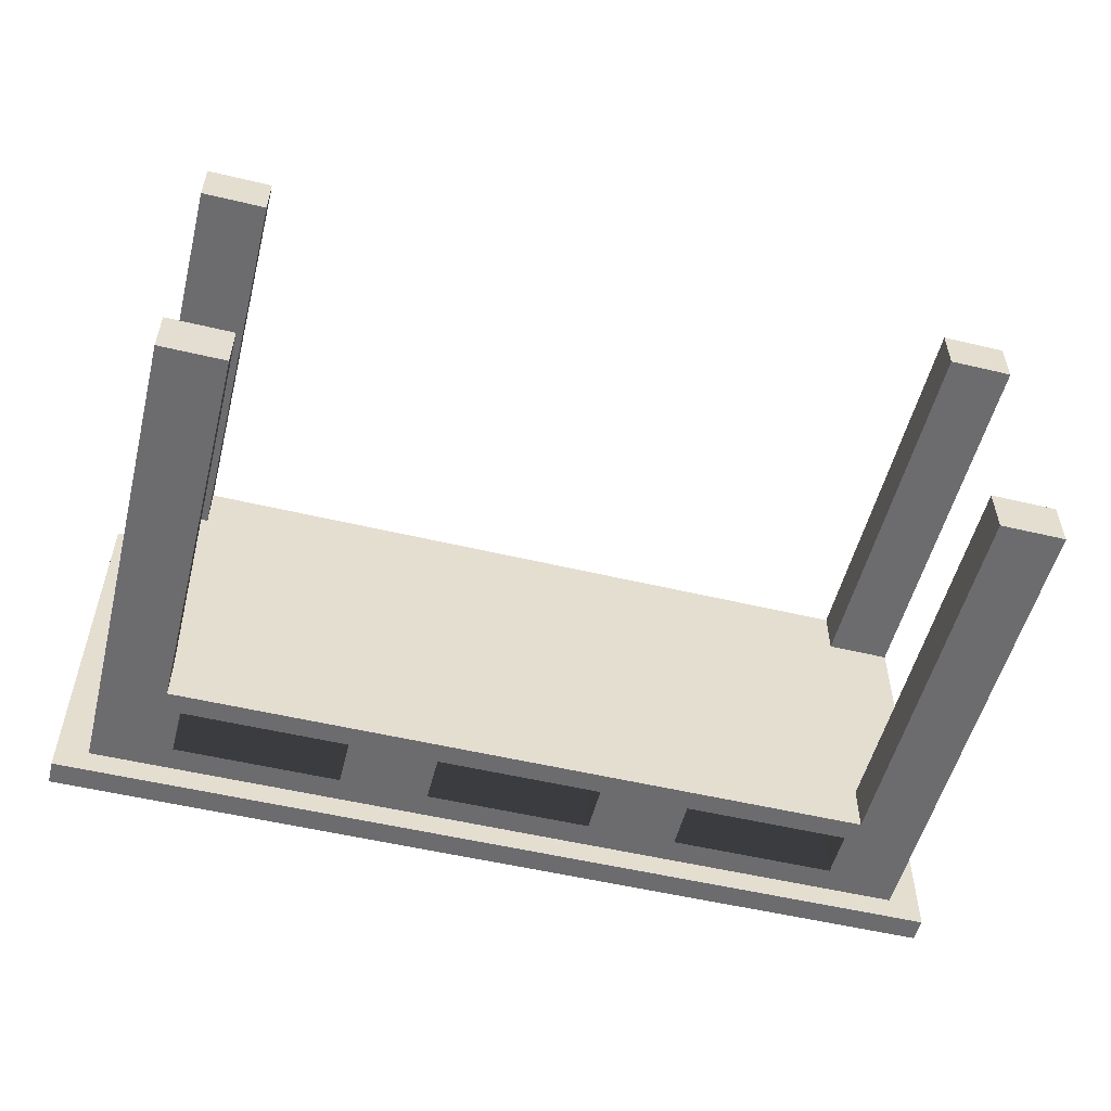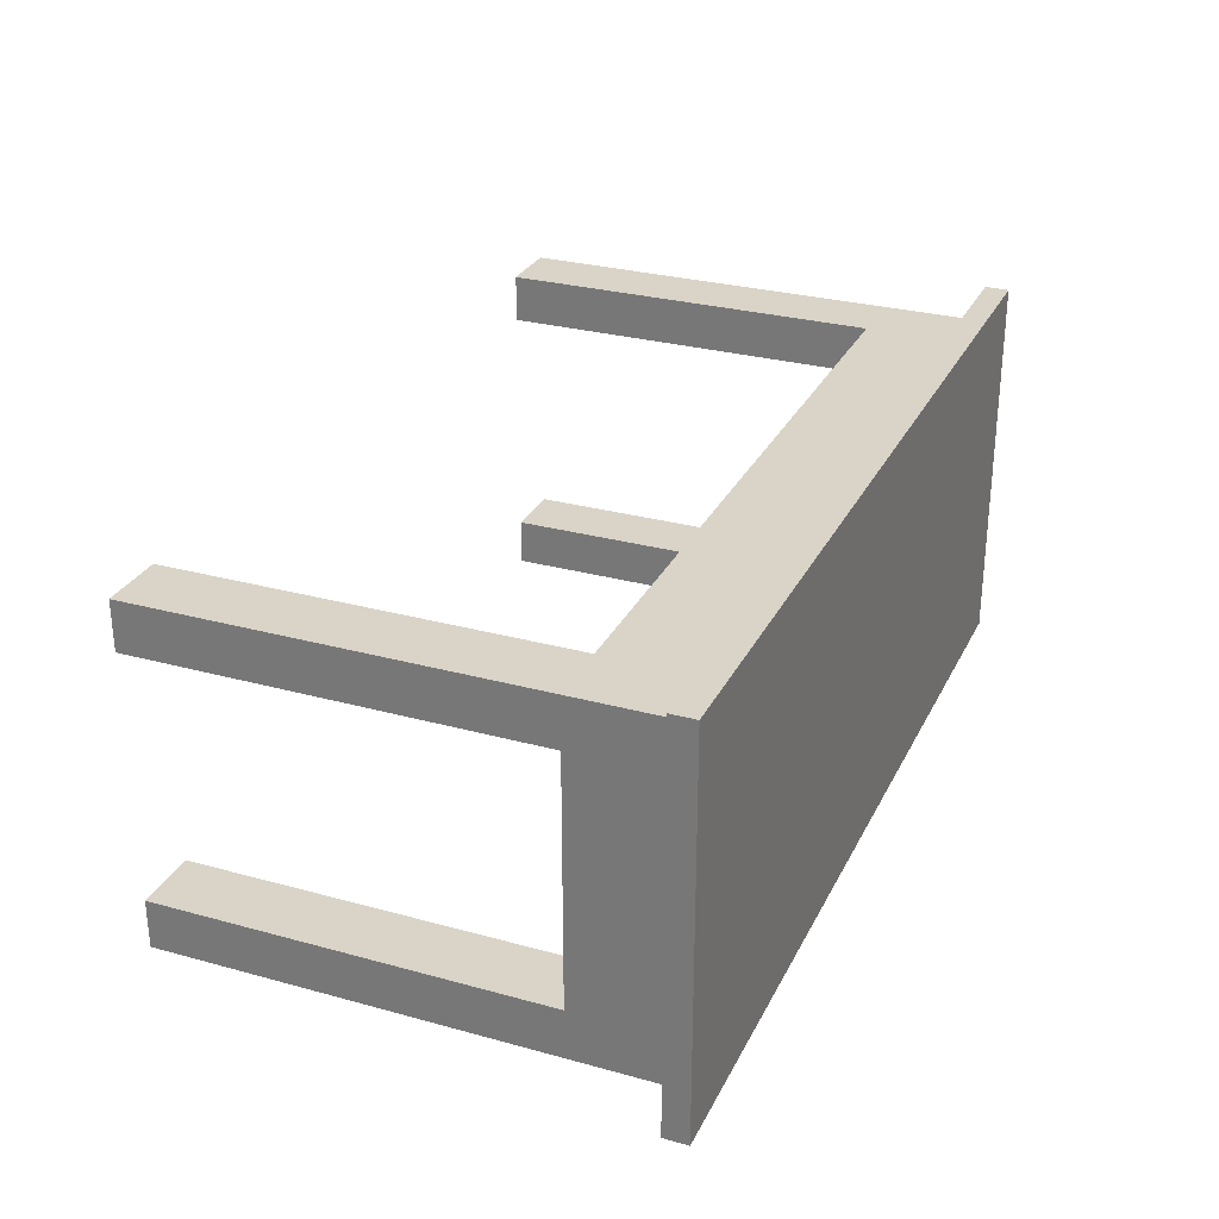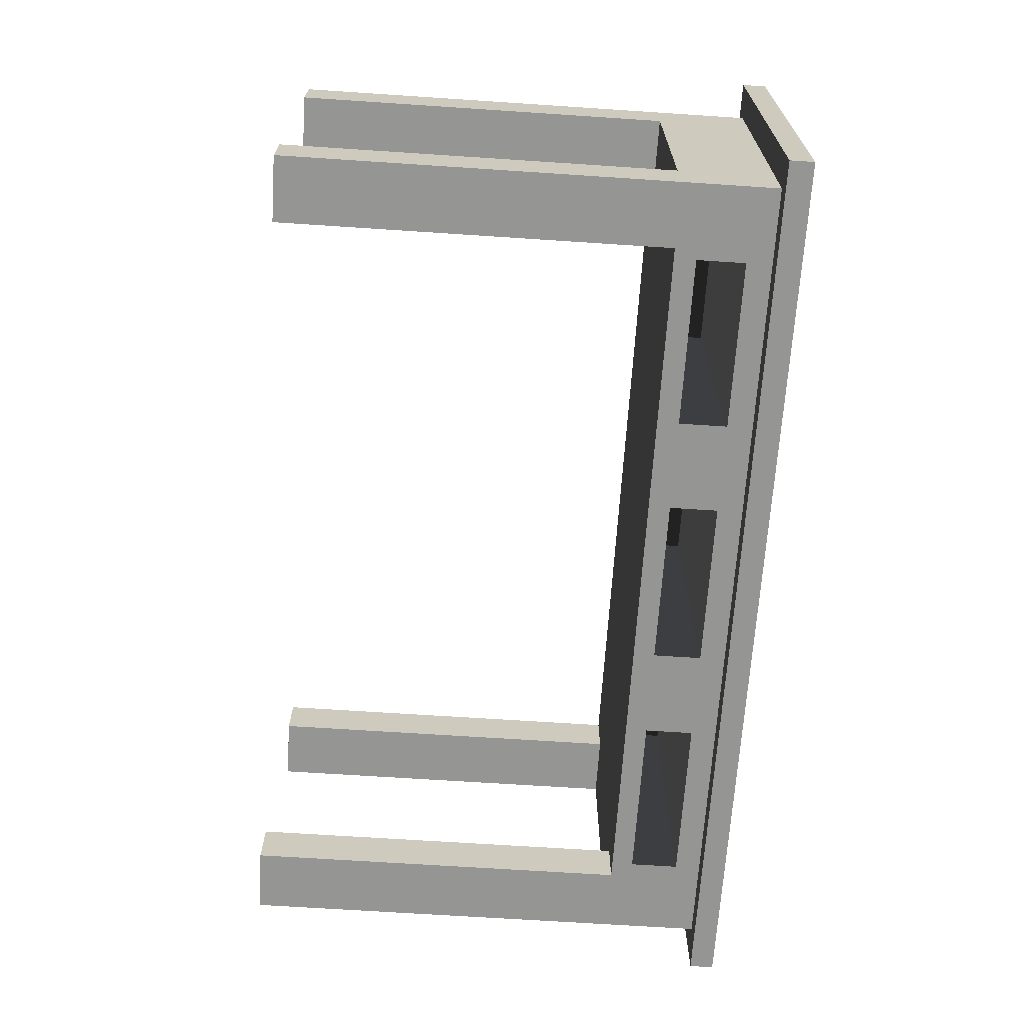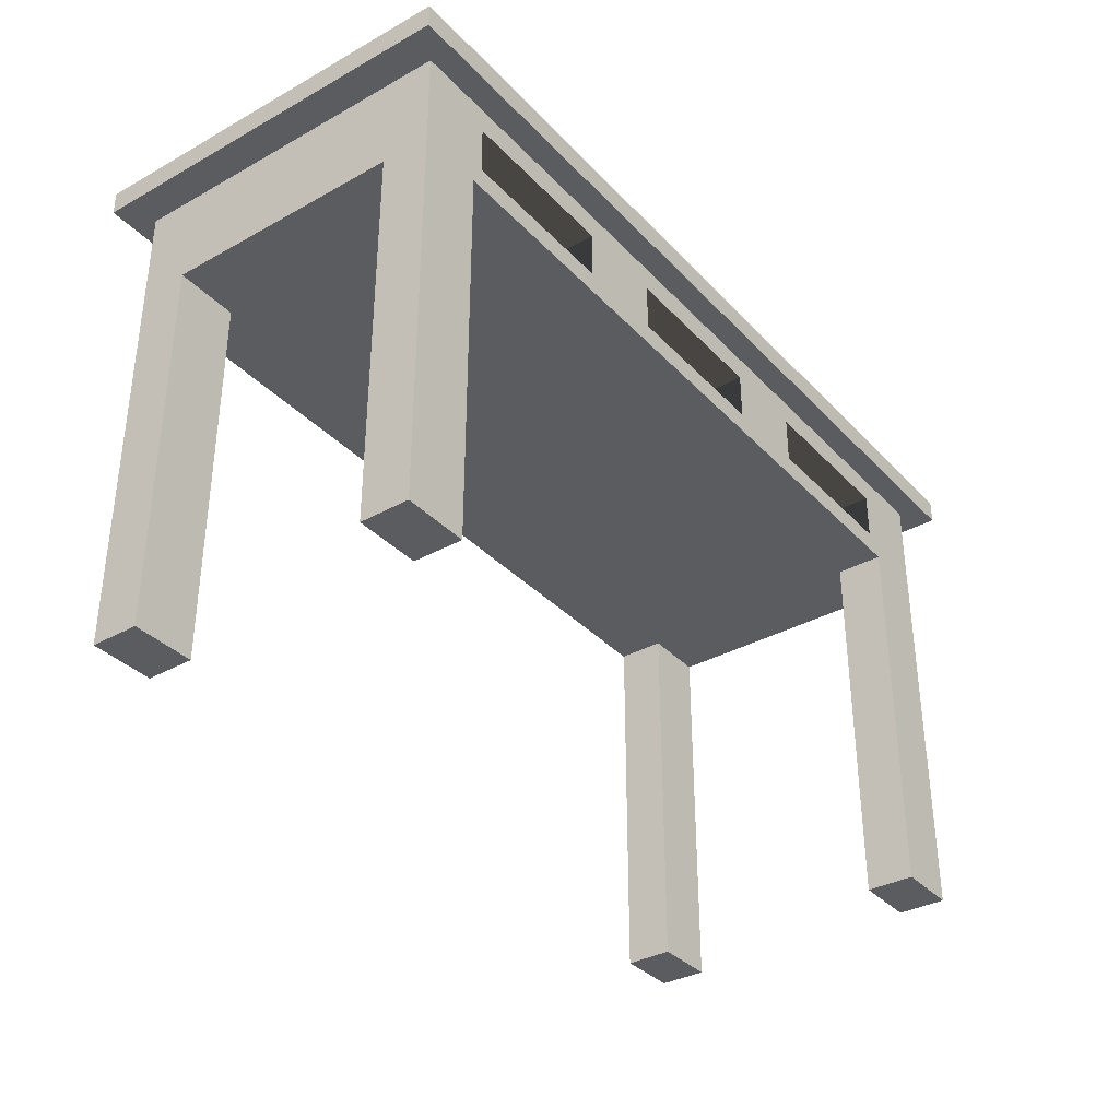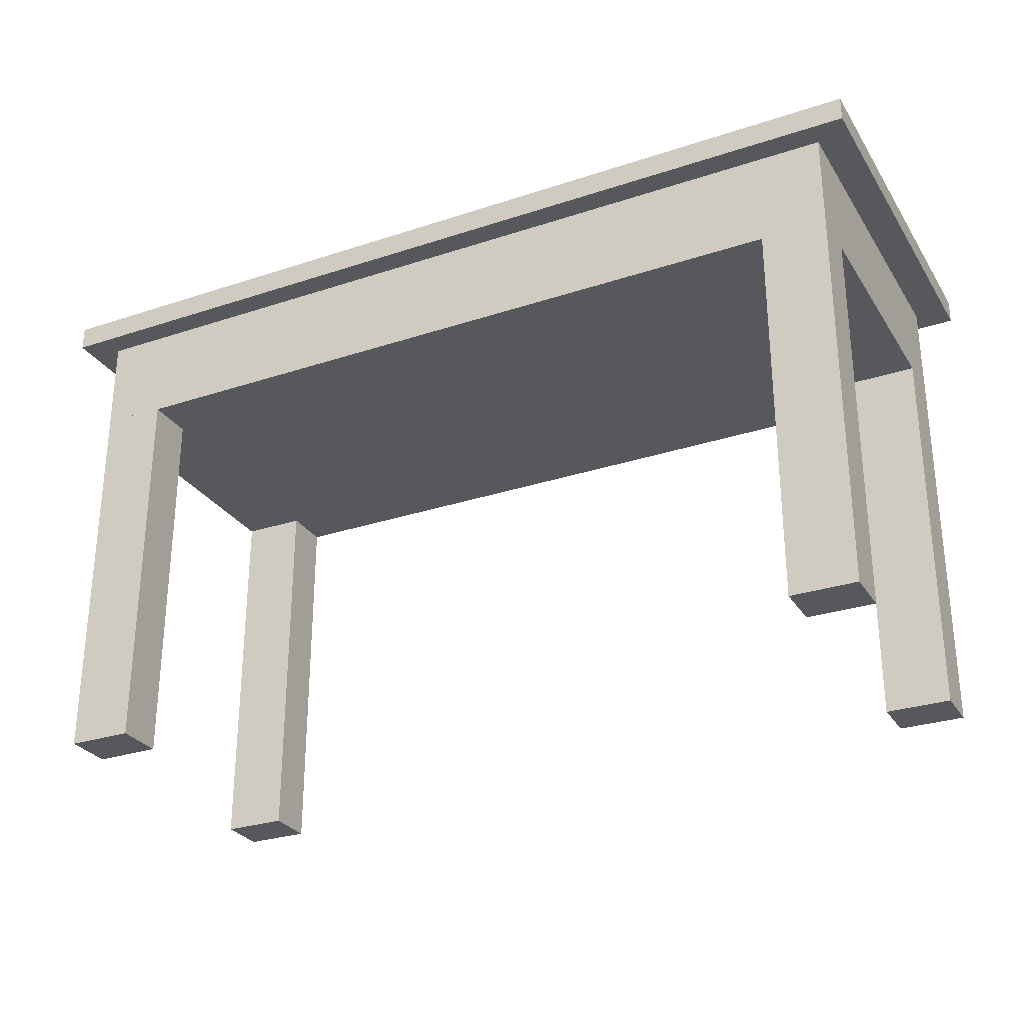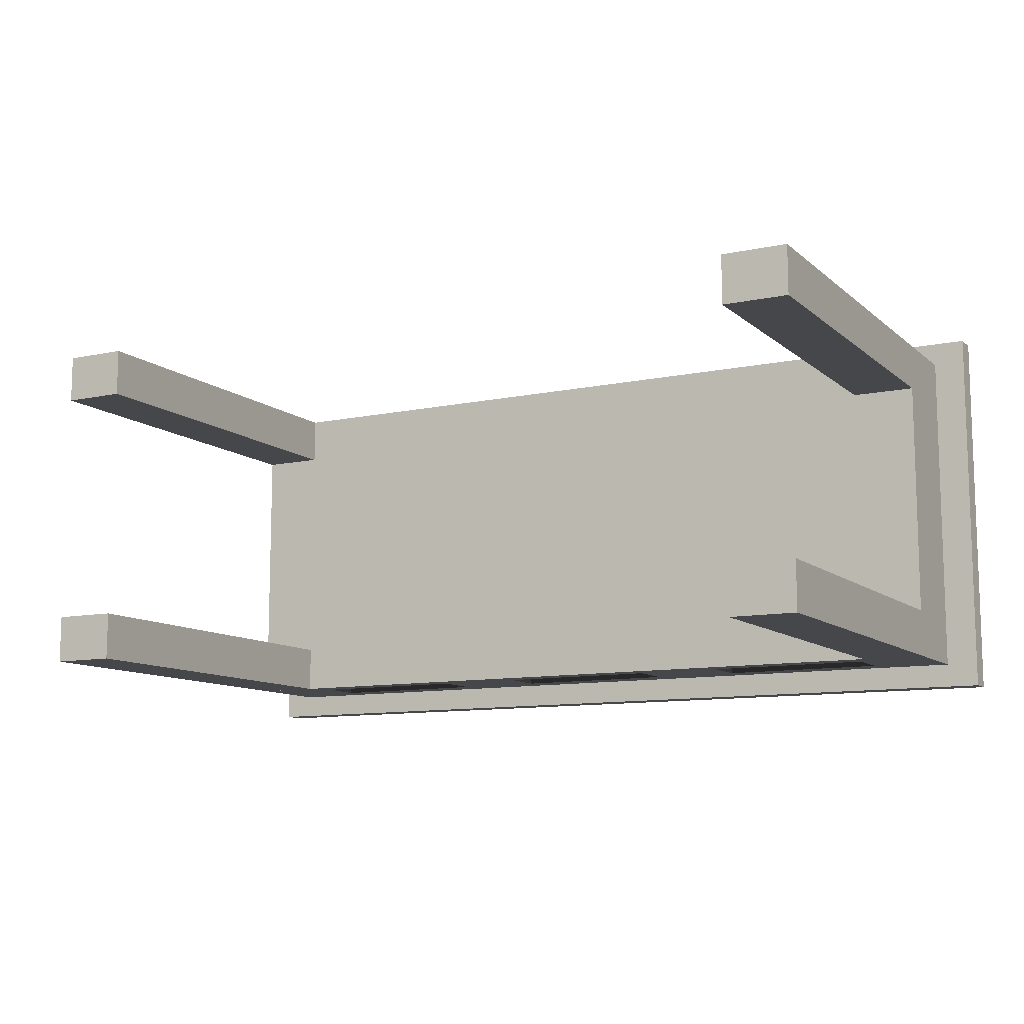
<metadata>
{"format":"obj","ext":"obj","renderer":"f3d","projection":"perspective","resolution":1024,"background":"white","views":[{"elev":-53.8,"azim":-14.2,"up":"+Z"},{"elev":28.7,"azim":112.3,"up":"+Z"},{"elev":-67.3,"azim":86.2,"up":"+Z"},{"elev":-35.1,"azim":126.5,"up":"+Y"},{"elev":-28.6,"azim":26.4,"up":"+Y"},{"elev":-10.7,"azim":28.1,"up":"+Z"}]}
</metadata>
<code>
g default
v 1.397 0.7101 0.5941
v 1.397 0.7101 -0.6059
v 1.397 0.7851 0.5941
v 1.397 0.7851 -0.6059
v -1.403 0.7851 0.5941
v -1.403 0.7851 -0.6059
v -1.403 0.7101 0.5941
v -1.403 0.7101 -0.6059
v -1.055 0.6311 -0.5309
v -0.5347 0.6311 -0.5309
v -0.5347 0.6311 0.3741
v -1.055 0.6311 0.3741
v -0.2567 0.4811 0.3741
v -0.2567 0.6311 0.3741
v 0.2633 0.6311 0.3741
v 0.2633 0.4811 0.3741
v -0.5347 0.4811 -0.5309
v -0.5347 0.4811 0.3741
v -1.303 0.4138 0.5191
v -1.303 0.4138 -0.5309
v 1.297 0.4138 -0.5309
v 1.297 0.4138 0.5191
v -0.2567 0.4811 -0.5309
v -0.2567 0.6311 -0.5309
v 0.2633 0.4811 -0.5309
v 0.2633 0.6311 -0.5309
v 1.297 0.7213 0.5191
v 1.297 0.7213 -0.5309
v -1.303 0.7213 -0.5309
v -1.303 0.7213 0.5191
v 0.5455 0.4811 0.3741
v 0.5455 0.6311 0.3741
v 1.066 0.6311 0.3741
v 1.066 0.4811 0.3741
v 0.5455 0.4811 -0.5309
v 0.5455 0.6311 -0.5309
v 1.066 0.4811 -0.5309
v 1.066 0.6311 -0.5309
v -1.055 0.4811 -0.5309
v -1.055 0.4811 0.3741
v 1.297 -0.7824 -0.3809
v 1.297 -0.7824 -0.5309
v 1.297 0.4176 -0.3809
v 1.297 0.4176 -0.5309
v 1.097 0.4176 -0.3809
v 1.097 0.4176 -0.5309
v 1.097 -0.7824 -0.3809
v 1.097 -0.7824 -0.5309
v 1.297 -0.7824 0.5191
v 1.297 -0.7824 0.3691
v 1.297 0.4176 0.5191
v 1.297 0.4176 0.3691
v 1.097 0.4176 0.5191
v 1.097 0.4176 0.3691
v 1.097 -0.7824 0.5191
v 1.097 -0.7824 0.3691
v -1.103 -0.7824 0.5191
v -1.103 -0.7824 0.3691
v -1.103 0.4176 0.5191
v -1.103 0.4176 0.3691
v -1.303 0.4176 0.5191
v -1.303 0.4176 0.3691
v -1.303 -0.7824 0.5191
v -1.303 -0.7824 0.3691
v -1.103 -0.7824 -0.3809
v -1.103 -0.7827 -0.5309
v -1.103 0.4176 -0.3809
v -1.103 0.4173 -0.5309
v -1.303 0.4176 -0.3809
v -1.303 0.4173 -0.5309
v -1.303 -0.7824 -0.3809
v -1.303 -0.7827 -0.5309
g polySurface36
f 1 2 3
f 3 2 4
f 3 4 5
f 5 4 6
f 5 6 7
f 7 6 8
f 7 8 1
f 1 8 2
f 2 8 4
f 4 8 6
f 7 1 5
f 5 1 3
f 9 10 12
f 12 10 11
f 13 14 16
f 16 14 15
f 10 17 11
f 11 17 18
f 19 20 22
f 22 20 21
f 23 24 13
f 13 24 14
f 25 23 16
f 16 23 13
f 24 26 14
f 14 26 15
f 27 28 30
f 30 28 29
f 31 32 34
f 34 32 33
f 26 25 15
f 15 25 16
f 35 36 31
f 31 36 32
f 37 35 34
f 34 35 31
f 36 38 32
f 32 38 33
f 28 10 29
f 10 9 29
f 29 9 20
f 9 39 20
f 38 37 33
f 33 37 34
f 22 21 27
f 27 21 28
f 39 17 20
f 20 17 23
f 23 17 24
f 17 10 24
f 10 28 24
f 26 24 28
f 20 35 21
f 35 37 21
f 28 21 38
f 21 37 38
f 38 36 28
f 28 36 26
f 36 35 26
f 26 35 25
f 35 20 25
f 20 23 25
f 19 22 30
f 30 22 27
f 17 39 18
f 18 39 40
f 39 9 40
f 40 9 12
f 30 29 19
f 19 29 20
f 40 12 18
f 18 12 11
f 41 42 43
f 43 42 44
f 43 44 45
f 45 44 46
f 45 46 47
f 47 46 48
f 47 48 41
f 41 48 42
f 42 48 44
f 44 48 46
f 47 41 45
f 45 41 43
f 49 50 51
f 51 50 52
f 51 52 53
f 53 52 54
f 53 54 55
f 55 54 56
f 55 56 49
f 49 56 50
f 50 56 52
f 52 56 54
f 55 49 53
f 53 49 51
f 57 58 59
f 59 58 60
f 59 60 61
f 61 60 62
f 61 62 63
f 63 62 64
f 63 64 57
f 57 64 58
f 58 64 60
f 60 64 62
f 63 57 61
f 61 57 59
f 65 66 67
f 67 66 68
f 67 68 69
f 69 68 70
f 69 70 71
f 71 70 72
f 71 72 65
f 65 72 66
f 66 72 68
f 68 72 70
f 71 65 69
f 69 65 67
g default
v 1.397 0.7101 0.5941
v 1.397 0.7101 -0.6059
v 1.397 0.7851 0.5941
v 1.397 0.7851 -0.6059
v -1.403 0.7851 0.5941
v -1.403 0.7851 -0.6059
v -1.403 0.7101 0.5941
v -1.403 0.7101 -0.6059
v -1.055 0.6311 -0.5309
v -0.5347 0.6311 -0.5309
v -0.5347 0.6311 0.3741
v -1.055 0.6311 0.3741
v -0.2567 0.4811 0.3741
v -0.2567 0.6311 0.3741
v 0.2633 0.6311 0.3741
v 0.2633 0.4811 0.3741
v -0.5347 0.4811 -0.5309
v -0.5347 0.4811 0.3741
v -1.303 0.4138 0.5191
v -1.303 0.4138 -0.5309
v 1.297 0.4138 -0.5309
v 1.297 0.4138 0.5191
v -0.2567 0.4811 -0.5309
v -0.2567 0.6311 -0.5309
v 0.2633 0.4811 -0.5309
v 0.2633 0.6311 -0.5309
v 1.297 0.7213 0.5191
v 1.297 0.7213 -0.5309
v -1.303 0.7213 -0.5309
v -1.303 0.7213 0.5191
v 0.5455 0.4811 0.3741
v 0.5455 0.6311 0.3741
v 1.066 0.6311 0.3741
v 1.066 0.4811 0.3741
v 0.5455 0.4811 -0.5309
v 0.5455 0.6311 -0.5309
v 1.066 0.4811 -0.5309
v 1.066 0.6311 -0.5309
v -1.055 0.4811 -0.5309
v -1.055 0.4811 0.3741
v 1.297 -0.7824 -0.3809
v 1.297 -0.7824 -0.5309
v 1.297 0.4176 -0.3809
v 1.297 0.4176 -0.5309
v 1.097 0.4176 -0.3809
v 1.097 0.4176 -0.5309
v 1.097 -0.7824 -0.3809
v 1.097 -0.7824 -0.5309
v 1.297 -0.7824 0.5191
v 1.297 -0.7824 0.3691
v 1.297 0.4176 0.5191
v 1.297 0.4176 0.3691
v 1.097 0.4176 0.5191
v 1.097 0.4176 0.3691
v 1.097 -0.7824 0.5191
v 1.097 -0.7824 0.3691
v -1.103 -0.7824 0.5191
v -1.103 -0.7824 0.3691
v -1.103 0.4176 0.5191
v -1.103 0.4176 0.3691
v -1.303 0.4176 0.5191
v -1.303 0.4176 0.3691
v -1.303 -0.7824 0.5191
v -1.303 -0.7824 0.3691
v -1.103 -0.7824 -0.3809
v -1.103 -0.7827 -0.5309
v -1.103 0.4176 -0.3809
v -1.103 0.4173 -0.5309
v -1.303 0.4176 -0.3809
v -1.303 0.4173 -0.5309
v -1.303 -0.7824 -0.3809
v -1.303 -0.7827 -0.5309
g polySurface36
f 73 74 75
f 75 74 76
f 75 76 77
f 77 76 78
f 77 78 79
f 79 78 80
f 79 80 73
f 73 80 74
f 74 80 76
f 76 80 78
f 79 73 77
f 77 73 75
f 81 82 84
f 84 82 83
f 85 86 88
f 88 86 87
f 82 89 83
f 83 89 90
f 91 92 94
f 94 92 93
f 95 96 85
f 85 96 86
f 97 95 88
f 88 95 85
f 96 98 86
f 86 98 87
f 99 100 102
f 102 100 101
f 103 104 106
f 106 104 105
f 98 97 87
f 87 97 88
f 107 108 103
f 103 108 104
f 109 107 106
f 106 107 103
f 108 110 104
f 104 110 105
f 100 82 101
f 82 81 101
f 101 81 92
f 81 111 92
f 110 109 105
f 105 109 106
f 94 93 99
f 99 93 100
f 111 89 92
f 92 89 95
f 95 89 96
f 89 82 96
f 82 100 96
f 98 96 100
f 92 107 93
f 107 109 93
f 100 93 110
f 93 109 110
f 110 108 100
f 100 108 98
f 108 107 98
f 98 107 97
f 107 92 97
f 92 95 97
f 91 94 102
f 102 94 99
f 89 111 90
f 90 111 112
f 111 81 112
f 112 81 84
f 102 101 91
f 91 101 92
f 112 84 90
f 90 84 83
f 113 114 115
f 115 114 116
f 115 116 117
f 117 116 118
f 117 118 119
f 119 118 120
f 119 120 113
f 113 120 114
f 114 120 116
f 116 120 118
f 119 113 117
f 117 113 115
f 121 122 123
f 123 122 124
f 123 124 125
f 125 124 126
f 125 126 127
f 127 126 128
f 127 128 121
f 121 128 122
f 122 128 124
f 124 128 126
f 127 121 125
f 125 121 123
f 129 130 131
f 131 130 132
f 131 132 133
f 133 132 134
f 133 134 135
f 135 134 136
f 135 136 129
f 129 136 130
f 130 136 132
f 132 136 134
f 135 129 133
f 133 129 131
f 137 138 139
f 139 138 140
f 139 140 141
f 141 140 142
f 141 142 143
f 143 142 144
f 143 144 137
f 137 144 138
f 138 144 140
f 140 144 142
f 143 137 141
f 141 137 139

</code>
